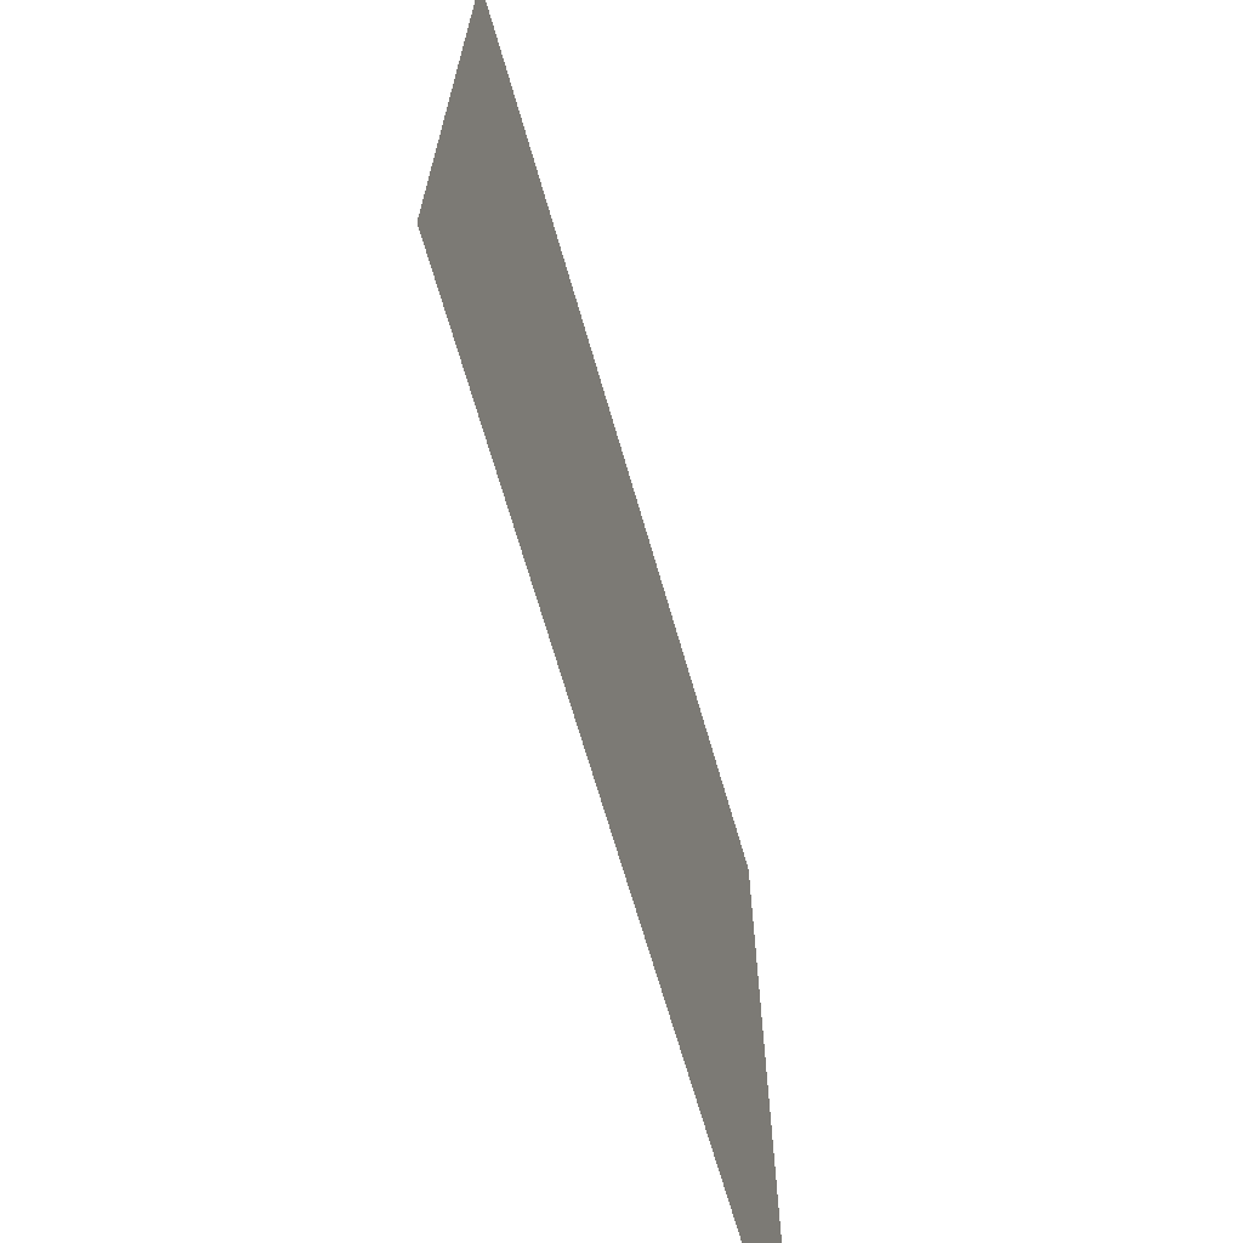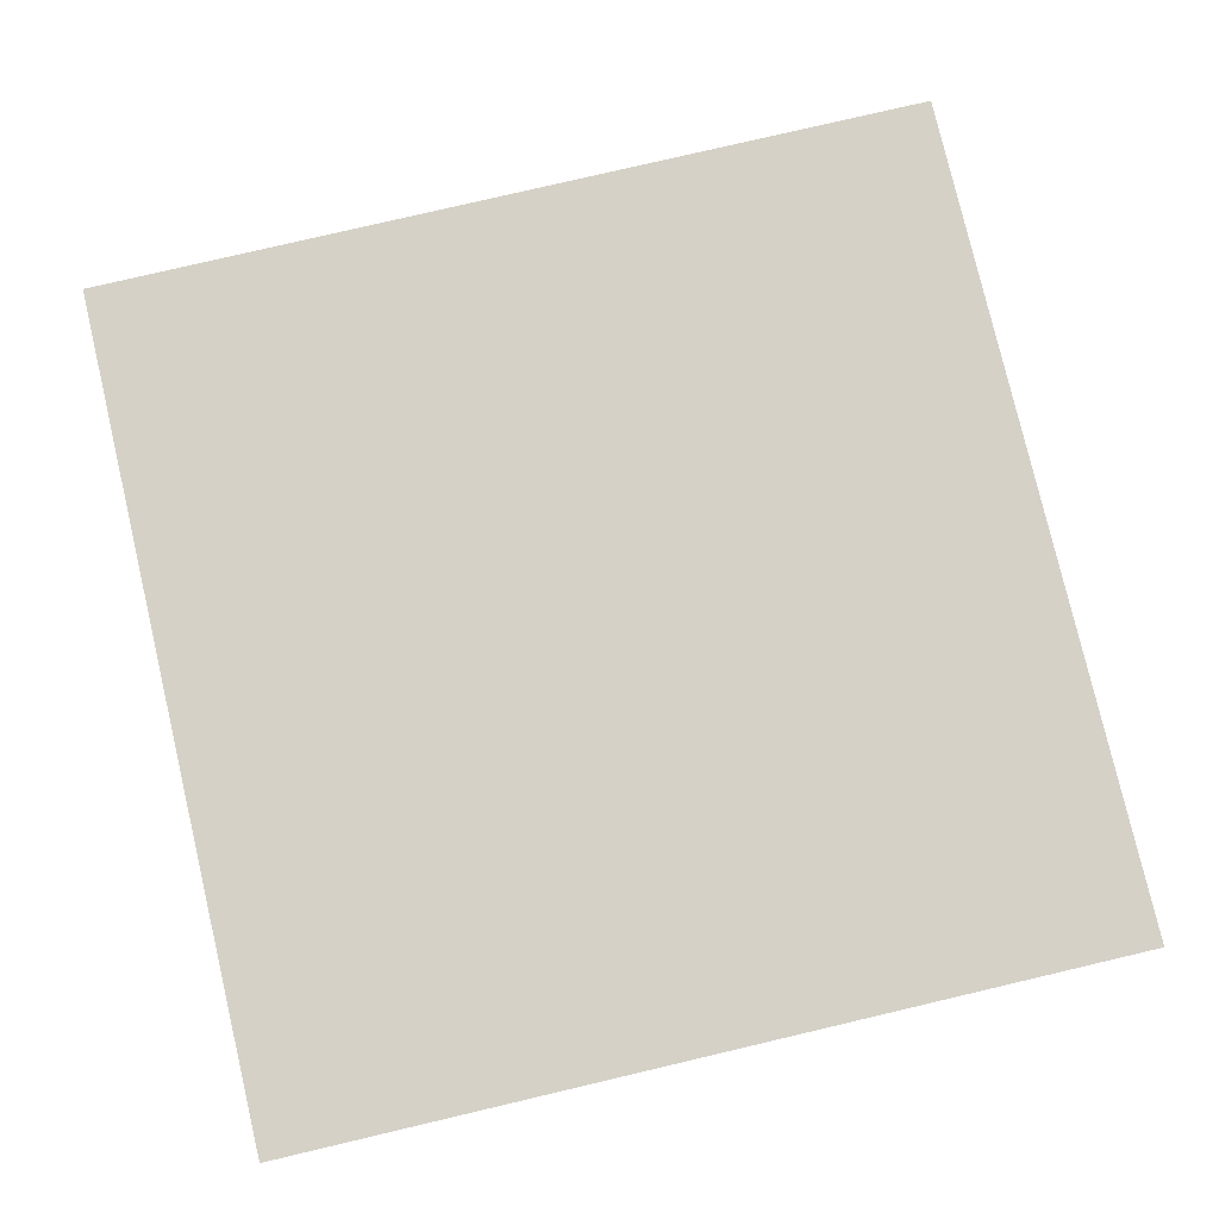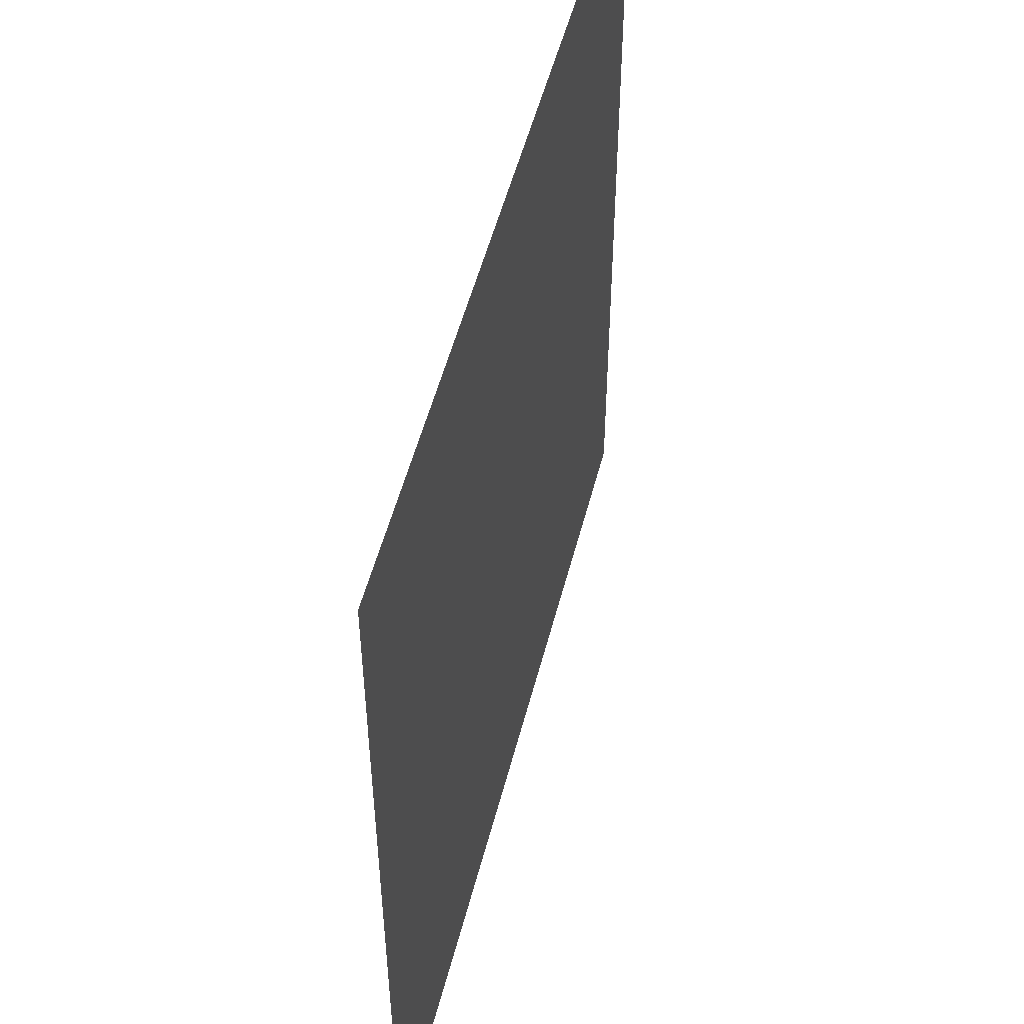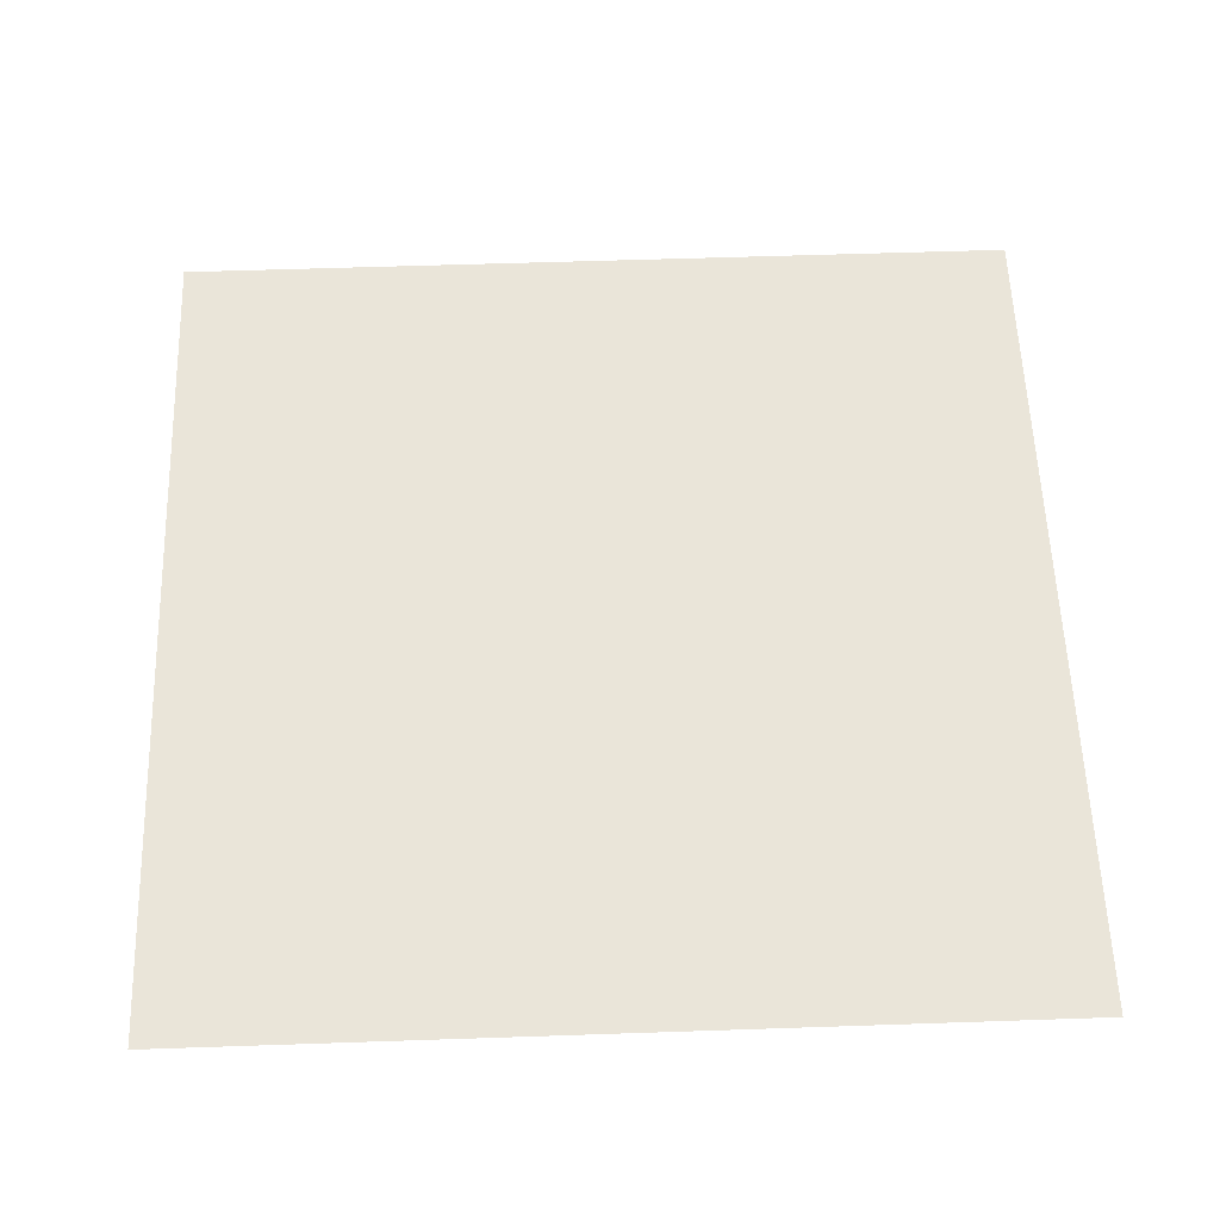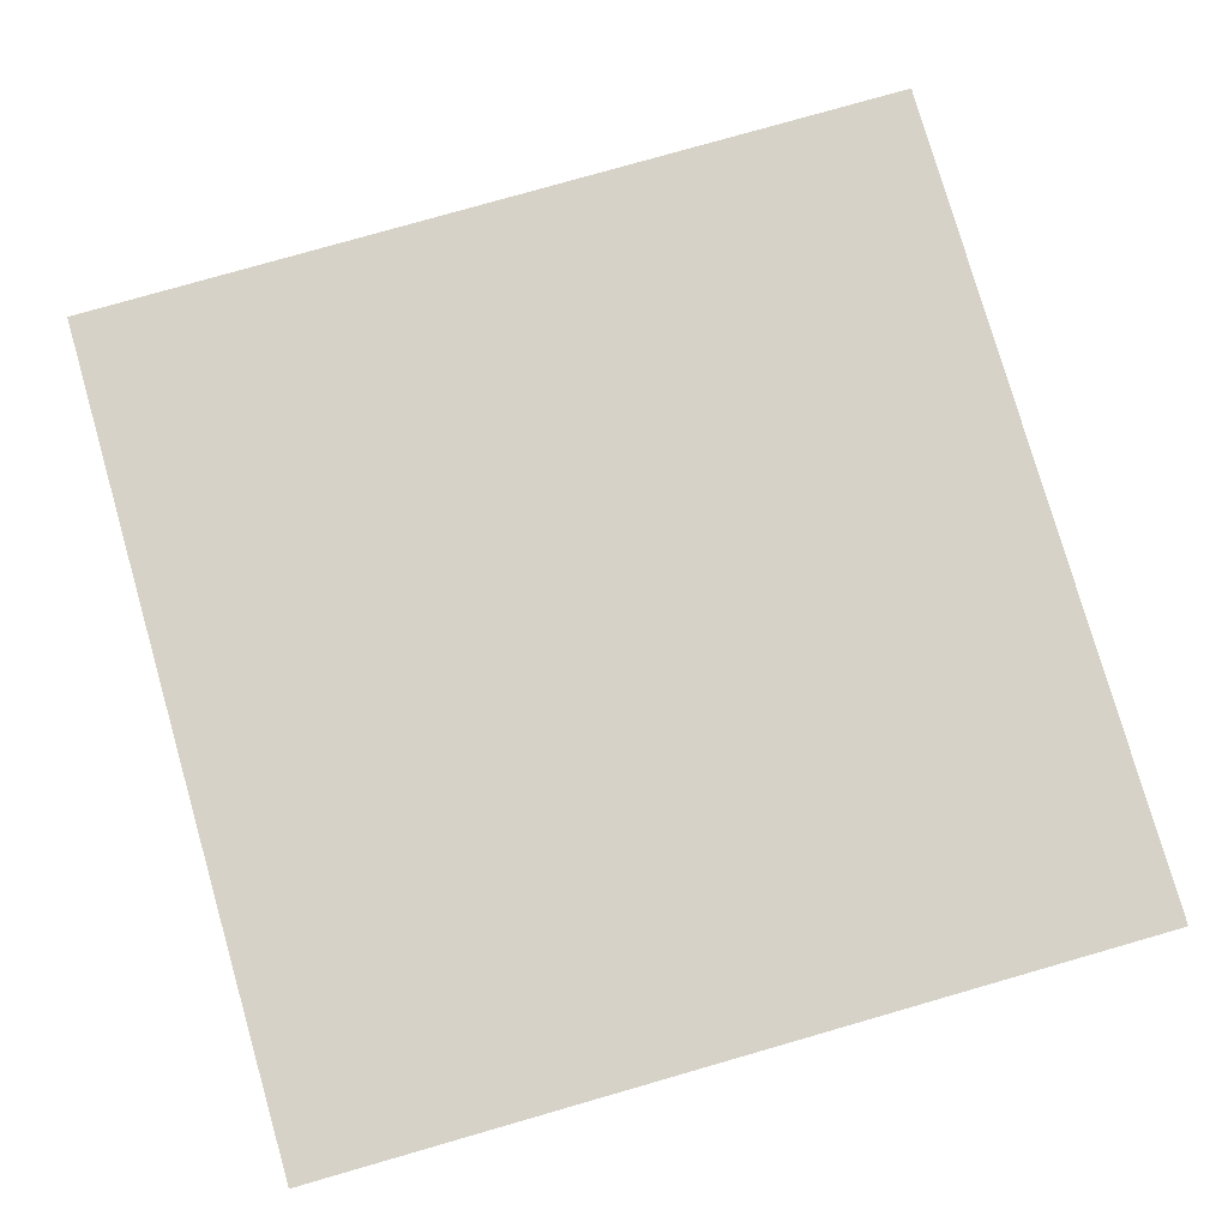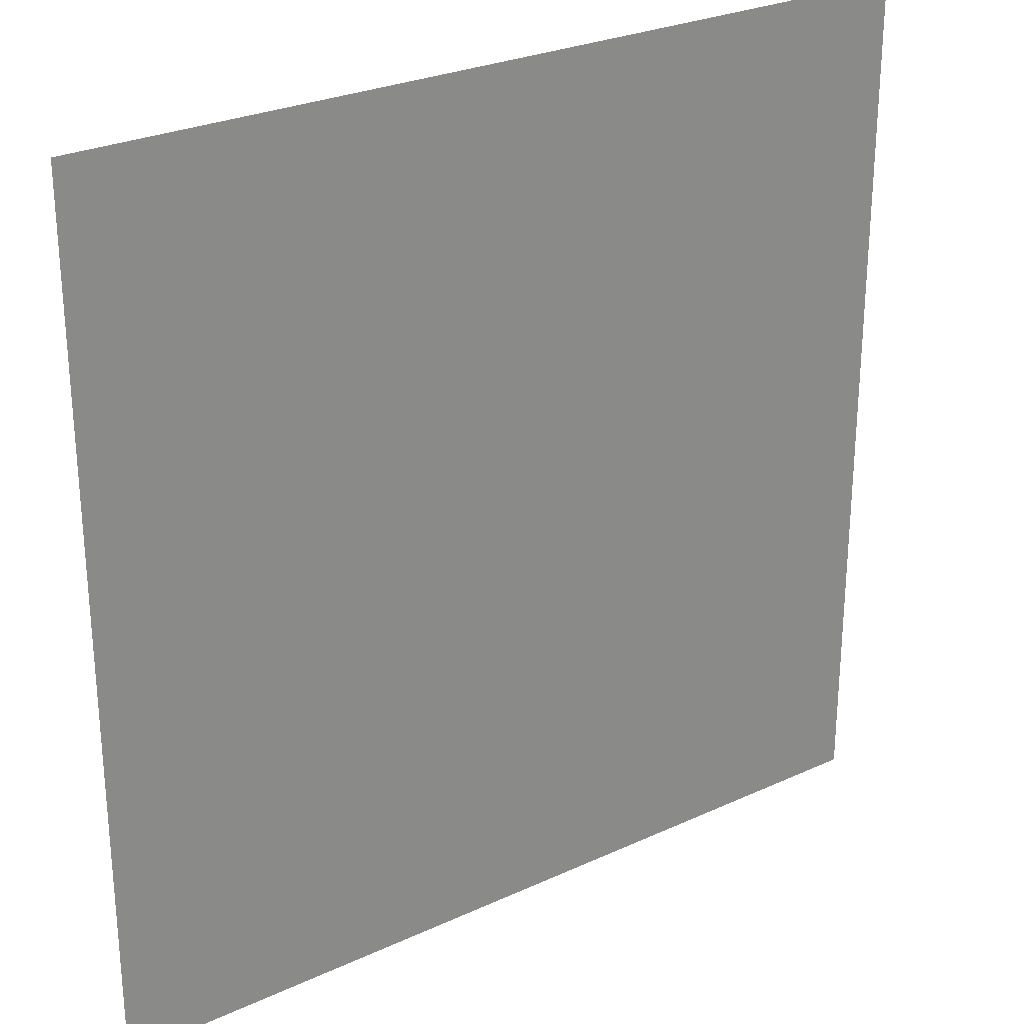
<metadata>
{"format":"obj","ext":"obj","renderer":"f3d","projection":"perspective","resolution":1024,"background":"white","views":[{"elev":-69.1,"azim":106.1,"up":"+Y"},{"elev":78.9,"azim":76.8,"up":"+Z"},{"elev":52.4,"azim":-75.7,"up":"+Y"},{"elev":58.3,"azim":-2.0,"up":"+Z"},{"elev":78.6,"azim":164.0,"up":"+Z"},{"elev":27.1,"azim":144.5,"up":"+Y"}]}
</metadata>
<code>
o AlarmClock_24_AlarmClock_24_0_GeomSubset_2
v -0.0005 -0.0005 -0.3337
v 0.0005 -0.0005 -0.3337
v -0.0005 0.0005 -0.3337
v 0.0005 0.0005 -0.3337
v -0.0005 -0.0005 -0.3337
v 0.0005 -0.0005 -0.3337
v -0.0005 0.0005 -0.3337
v 0.0005 0.0005 -0.3337
v -0.0005 -0.0005 -0.3337
v 0.0005 -0.0005 -0.3337
v -0.0005 0.0005 -0.3337
v 0.0005 0.0005 -0.3337
v -0.0005 -0.0005 -0.3337
v 0.0005 -0.0005 -0.3337
v -0.0005 0.0005 -0.3337
v 0.0005 0.0005 -0.3337
v -0.0005 -0.0005 -0.3337
v 0.0005 -0.0005 -0.3337
v -0.0005 0.0005 -0.3337
v 0.0005 0.0005 -0.3337
v 0.09402 -0.04493 -0.06604
v 0.09659 -0.04493 0.01244
v 0.09659 0.04493 0.01244
v 0.09402 0.04493 -0.06604
v 0.000117 -0.04493 0.0642
v 0.000117 0.04493 0.062
v 0.000117 0.04493 -0.06604
v 0.000117 -0.04493 -0.06604
v 0.03656 -0.04493 0.06015
v 0.03656 0.04493 0.05897
v 0.03515 0.04493 -0.06604
v 0.03515 -0.04493 -0.06604
v 0.08055 -0.04493 0.0332
v 0.08055 0.04493 0.0332
v 0.07147 0.04493 -0.06604
v 0.07147 -0.04493 -0.06604
v 0.1078 -0.04493 -0.01345
v 0.1078 0.04493 -0.01344
v 0.07495 0.04493 -0.000854
v 0.03743 0.04493 0.01079
v 0.00012 0.04493 0.01434
v 0.1159 2e-06 -0.01436
v 0.09947 2e-06 -0.07126
v 0.07374 2e-06 -0.07126
v 0.03627 2e-06 -0.07126
v 0.00012 2e-06 -0.07126
v 0.00012 2e-06 0.07187
v 0.03983 2e-06 0.0666
v 0.08661 2e-06 0.03742
v 0.102 2e-06 0.01519
v 0.102 -0.0375 0.01519
v 0.09947 0.0375 -0.07126
v 0.00012 -0.0375 0.07187
v 0.00012 0.0375 -0.07126
v 0.03983 -0.0375 0.0666
v 0.03627 0.0375 -0.07126
v 0.08661 -0.0375 0.03742
v 0.07374 0.0375 -0.07126
v 0.1159 -0.0375 -0.01436
v 0.1159 0.0375 -0.01436
v 0.09947 -0.0375 -0.07126
v 0.07374 -0.0375 -0.07126
v 0.03627 -0.0375 -0.07126
v 0.00012 -0.0375 -0.07126
v 0.00012 0.0375 0.07187
v 0.03983 0.0375 0.0666
v 0.08661 0.0375 0.03742
v 0.102 0.0375 0.01519
v 0.08553 -0.04493 -0.01224
v 0.07667 -0.04493 -0.0495
v 0.05463 -0.04493 -0.0495
v 0.000125 -0.04493 -0.0495
v 0.02736 -0.04493 -0.0495
v 0.02854 -0.04493 0.04345
v 0.000125 -0.04493 0.04647
v 0.06552 -0.04493 0.02248
v 0.07986 -0.04493 0.004957
v 0.1088 0.04493 -0.03845
v 0.105 0.04493 -0.05806
v 0.1171 0.0375 -0.04058
v 0.1129 0.0375 -0.06046
v 0.1171 2e-06 -0.04056
v 0.113 2e-06 -0.06044
v 0.0754 0.04493 -0.0285
v 0.07355 0.04493 -0.04454
v 0.0376 0.04493 -0.02231
v 0.03627 0.04493 -0.03834
v 0.00012 0.04493 -0.03644
v 0.00012 0.04493 -0.02035
v 0.1171 -0.0375 -0.04058
v 0.1129 -0.0375 -0.06046
v 0.1088 -0.04493 -0.03844
v 0.105 -0.04493 -0.05806
v 0.08703 -0.04493 -0.02672
v 0.08243 -0.04493 -0.04335
v 0.02713 -0.03924 0.04013
v 0.000125 -0.03924 0.04292
v 0.02286 -0.03924 0.01417
v 0.000102 -0.03924 0.01611
v 0.06225 -0.03924 0.02032
v 0.06172 -0.03924 -1.2e-05
v 0.08124 -0.03924 -0.01145
v 0.07585 -0.03924 0.004479
v 0.000102 -0.03924 -0.02704
v 9.6e-05 -0.03924 -0.006777
v 0.02152 -0.03924 -0.008013
v 0.02189 -0.03924 -0.02769
v 0.06082 -0.03924 -0.01748
v 0.05772 -0.03924 -0.03335
v 0.08266 -0.03924 -0.02485
v 0.07829 -0.03924 -0.04026
v 0.07283 -0.03924 -0.04596
v 0.0519 -0.03924 -0.04596
v 0.02601 -0.03924 -0.04596
v 0.000125 -0.03924 -0.04596
v -0.09398 -0.04493 -0.06604
v -0.09657 -0.04493 0.01244
v -0.09657 0.04493 0.01244
v -0.09398 0.04493 -0.06604
v -0.0364 -0.04493 0.06015
v -0.0364 0.04493 0.05897
v -0.03499 0.04493 -0.06604
v -0.03499 -0.04493 -0.06604
v -0.08046 -0.04493 0.0332
v -0.08046 0.04493 0.0332
v -0.07138 0.04493 -0.06604
v -0.07138 -0.04493 -0.06604
v -0.1078 -0.04493 -0.01345
v -0.1078 0.04493 -0.01344
v -0.07486 0.04493 -0.000854
v -0.03727 0.04493 0.01079
v -0.1159 2e-06 -0.01436
v -0.09943 2e-06 -0.07126
v -0.07365 2e-06 -0.07126
v -0.0361 2e-06 -0.07126
v -0.03967 2e-06 0.0666
v -0.08653 2e-06 0.03742
v -0.102 2e-06 0.01519
v -0.102 -0.0375 0.01519
v -0.09943 0.0375 -0.07126
v -0.03967 -0.0375 0.0666
v -0.0361 0.0375 -0.07126
v -0.08653 -0.0375 0.03742
v -0.07365 0.0375 -0.07126
v -0.1159 -0.0375 -0.01436
v -0.1159 0.0375 -0.01436
v -0.09943 -0.0375 -0.07126
v -0.07365 -0.0375 -0.07126
v -0.0361 -0.0375 -0.07126
v -0.03967 0.0375 0.0666
v -0.08653 0.0375 0.03742
v -0.102 0.0375 0.01519
v -0.08546 -0.04493 -0.01224
v -0.07658 -0.04493 -0.0495
v -0.05449 -0.04493 -0.0495
v -0.02716 -0.04493 -0.0495
v -0.02834 -0.04493 0.04345
v -0.06538 -0.04493 0.02248
v -0.07977 -0.04493 0.004957
v -0.1088 0.04493 -0.03845
v -0.105 0.04493 -0.05806
v -0.1171 0.0375 -0.04058
v -0.1129 0.0375 -0.06046
v -0.1171 2e-06 -0.04056
v -0.1129 2e-06 -0.06044
v -0.07532 0.04493 -0.0285
v -0.07346 0.04493 -0.04454
v -0.03744 0.04493 -0.02231
v -0.0361 0.04493 -0.03834
v -0.1171 -0.0375 -0.04058
v -0.1129 -0.0375 -0.06046
v -0.1088 -0.04493 -0.03844
v -0.105 -0.04493 -0.05806
v -0.08696 -0.04493 -0.02672
v -0.08235 -0.04493 -0.04335
v -0.02694 -0.03924 0.04013
v -0.02267 -0.03924 0.01417
v -0.0621 -0.03924 0.02032
v -0.06159 -0.03924 -1.2e-05
v -0.08115 -0.03924 -0.01145
v -0.07575 -0.03924 0.004479
v -0.02134 -0.03924 -0.008013
v -0.0217 -0.03924 -0.02769
v -0.0607 -0.03924 -0.01748
v -0.05759 -0.03924 -0.03335
v -0.08258 -0.03924 -0.02485
v -0.0782 -0.03924 -0.04026
v -0.07273 -0.03924 -0.04596
v -0.05176 -0.03924 -0.04596
v -0.02582 -0.03924 -0.04596
v 0.1015 -0.04168 0.01401
v 0.08545 -0.04168 0.03621
v 0.03905 -0.04168 0.0648
v 0.000121 -0.04168 0.06957
v -0.03889 -0.04168 0.0648
v -0.08537 -0.04168 0.03621
v -0.1015 -0.04168 0.01401
v -0.1144 -0.04168 -0.01426
v -0.1155 -0.04168 -0.04039
v -0.1114 -0.04168 -0.06059
v -0.09888 -0.04168 -0.07019
v -0.07415 -0.04168 -0.07019
v -0.03634 -0.04168 -0.07019
v 0.000121 -0.04168 -0.07019
v 0.03651 -0.04168 -0.07019
v 0.07424 -0.04168 -0.07019
v 0.09892 -0.04168 -0.07019
v 0.1114 -0.04168 -0.06059
v 0.1155 -0.04168 -0.04039
v 0.1144 -0.04168 -0.01426
v 0.1015 0.04167 0.01401
v 0.08545 0.04167 0.03621
v 0.03905 0.04167 0.0642
v 0.000121 0.04167 0.06844
v -0.03889 0.04167 0.0642
v -0.08537 0.04167 0.03621
v -0.1015 0.04167 0.01401
v -0.1144 0.04167 -0.01426
v -0.1155 0.04167 -0.0404
v -0.1114 0.04167 -0.06058
v -0.09888 0.04167 -0.07019
v -0.07415 0.04301 -0.07019
v -0.03634 0.04301 -0.07019
v 0.000121 0.04301 -0.07019
v 0.03651 0.04301 -0.07019
v 0.07424 0.04301 -0.07019
v 0.09892 0.04167 -0.07019
v 0.1114 0.04167 -0.06058
v 0.1155 0.04167 -0.0404
v 0.1144 0.04167 -0.01426
v -0.04712 -0.04493 0.03463
v -0.06046 -0.04493 0.04801
v -0.06429 -0.04168 0.05185
v -0.0653 -0.0375 0.05335
v -0.0653 2e-06 0.05335
v -0.0653 0.0375 0.05335
v -0.06429 0.04167 0.05155
v -0.06046 0.04493 0.04742
v -0.05606 0.04493 0.004969
v -0.05638 0.04493 -0.02541
v -0.05478 0.04493 -0.04144
v -0.05319 0.04493 -0.06604
v -0.05525 0.04301 -0.07019
v -0.05488 0.0375 -0.07126
v -0.05488 2e-06 -0.07126
v -0.05488 -0.0375 -0.07126
v -0.05525 -0.04168 -0.07019
v -0.05319 -0.04493 -0.06604
v -0.04083 -0.04493 -0.0495
v -0.03879 -0.03924 -0.04596
v -0.03979 -0.03924 -0.02968
v -0.04107 -0.03924 -0.01167
v -0.04252 -0.03924 0.008575
v -0.04476 -0.03924 0.03188
v 0.04729 -0.04493 0.03463
v 0.04493 -0.03924 0.03188
v 0.04268 -0.03924 0.008575
v 0.04122 -0.03924 -0.01167
v 0.03995 -0.03924 -0.02968
v 0.03896 -0.03924 -0.04596
v 0.04099 -0.04493 -0.0495
v 0.05331 -0.04493 -0.06604
v 0.05537 -0.04168 -0.07019
v 0.05501 -0.0375 -0.07126
v 0.05501 2e-06 -0.07126
v 0.05501 0.0375 -0.07126
v 0.05537 0.04301 -0.07019
v 0.05331 0.04493 -0.06604
v 0.05491 0.04493 -0.04144
v 0.0565 0.04493 -0.02541
v 0.05619 0.04493 0.004969
v 0.06058 0.04493 0.04742
v 0.06442 0.04167 0.05155
v 0.06542 0.0375 0.05335
v 0.06542 2e-06 0.05335
v 0.06542 -0.0375 0.05335
v 0.06442 -0.04168 0.05185
v 0.06058 -0.04493 0.04801
v 0.07979 -0.0369 -0.08365
v 0.07979 -0.039 -0.08174
v 0.08095 -0.0369 -0.08174
v 0.0717 -0.0369 -0.08174
v 0.07285 -0.039 -0.08174
v 0.07285 -0.0369 -0.08365
v 0.08095 0.0369 -0.08174
v 0.07979 0.039 -0.08174
v 0.07979 0.0369 -0.08365
v 0.07285 0.0369 -0.08365
v 0.07285 0.039 -0.08174
v 0.0717 0.0369 -0.08174
v 0.08382 -0.0369 -0.06998
v 0.08195 -0.039 -0.06998
v 0.0707 -0.039 -0.06998
v 0.06882 -0.0369 -0.06998
v 0.08195 0.039 -0.06998
v 0.08382 0.0369 -0.06998
v 0.06882 0.0369 -0.06998
v 0.0707 0.039 -0.06998
v -0.08081 -0.0369 -0.08365
v -0.08081 -0.039 -0.08174
v -0.08194 -0.0369 -0.08174
v -0.0729 -0.0369 -0.08174
v -0.07403 -0.039 -0.08174
v -0.07403 -0.0369 -0.08365
v -0.08194 0.0369 -0.08174
v -0.08081 0.039 -0.08174
v -0.08081 0.0369 -0.08365
v -0.07403 0.0369 -0.08365
v -0.07403 0.039 -0.08174
v -0.0729 0.0369 -0.08174
v -0.08505 -0.0369 -0.06998
v -0.08315 -0.039 -0.06998
v -0.0717 -0.039 -0.06998
v -0.06979 -0.0369 -0.06998
v -0.08315 0.039 -0.06998
v -0.08505 0.0369 -0.06998
v -0.06979 0.0369 -0.06998
v -0.0717 0.039 -0.06998
f 9 10 12 11

</code>
